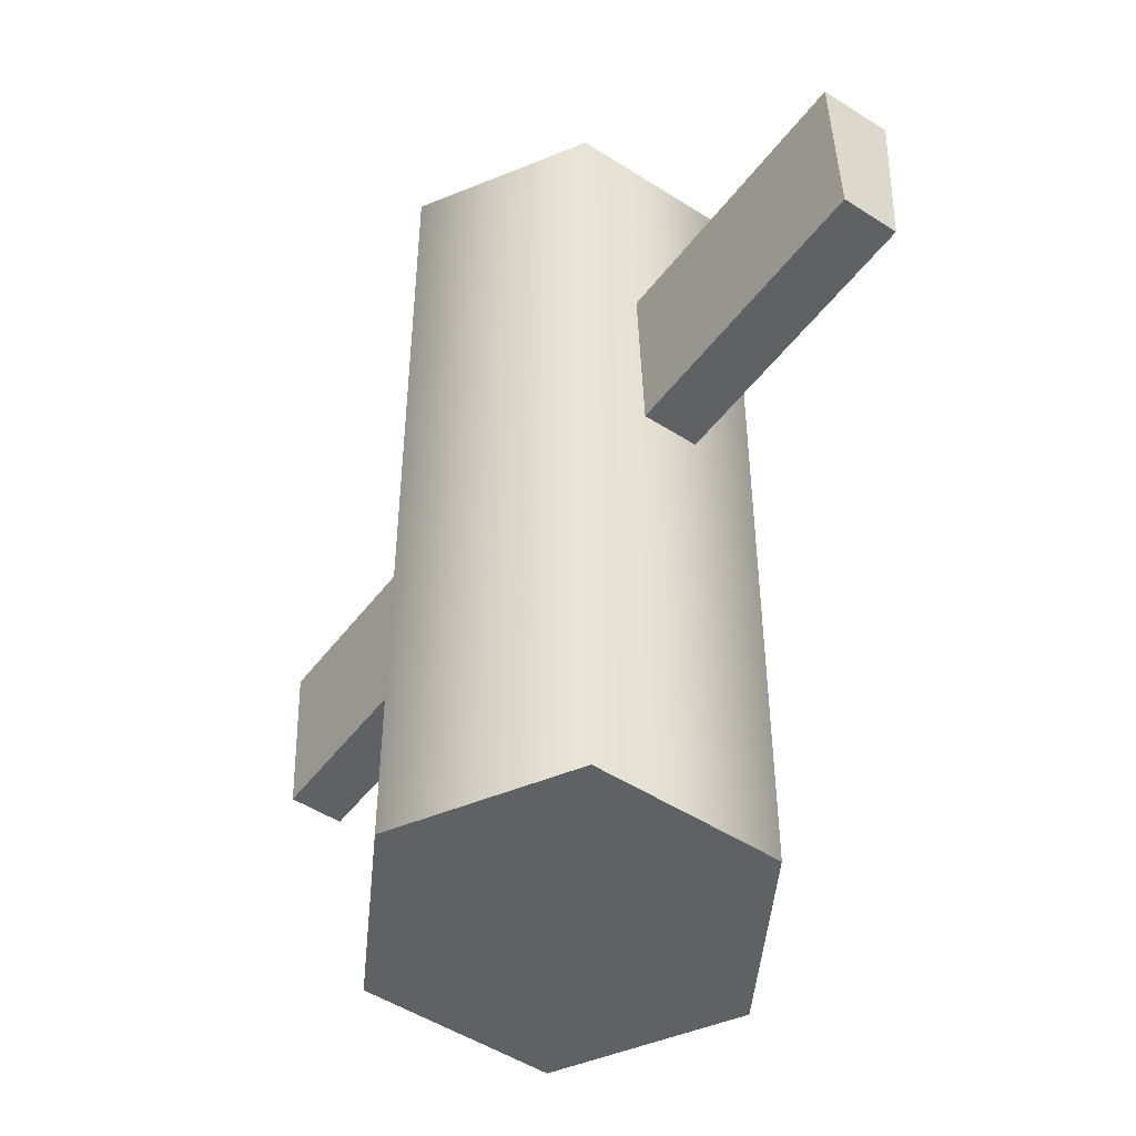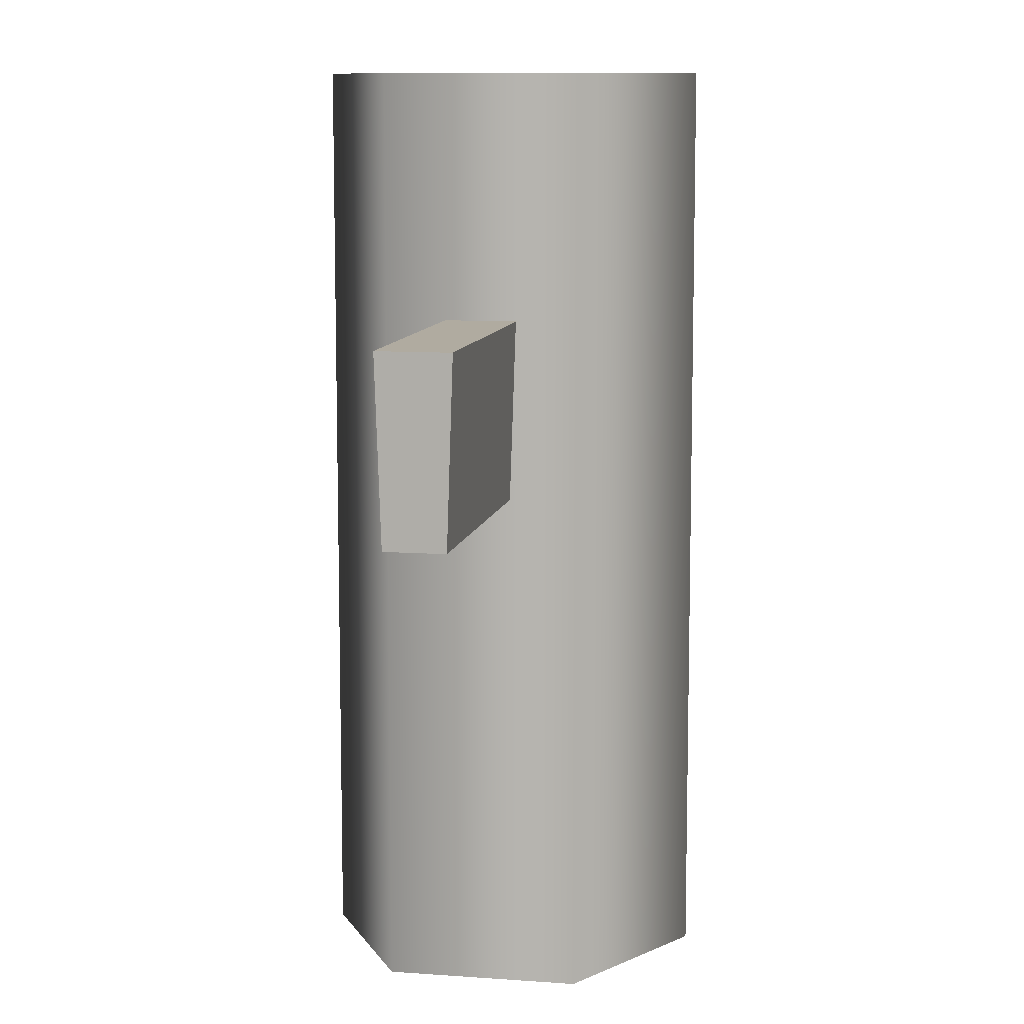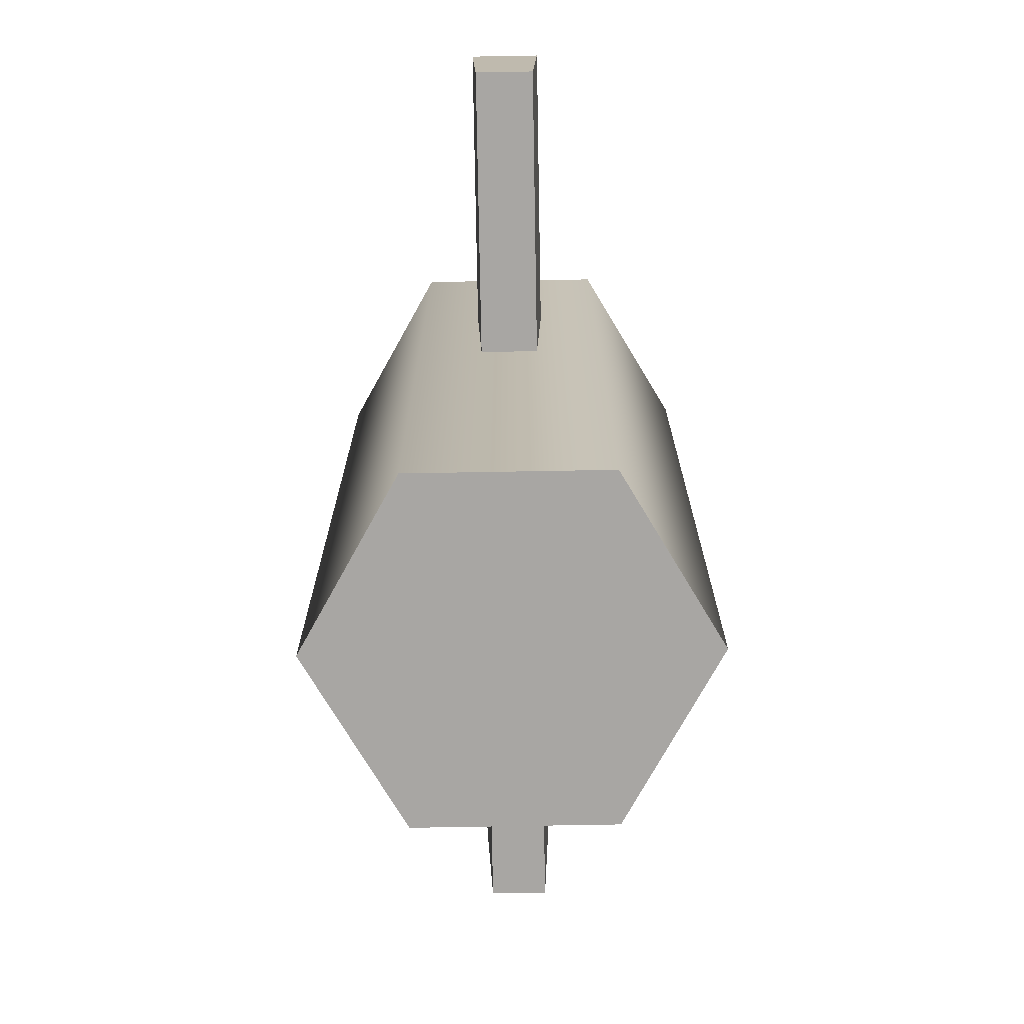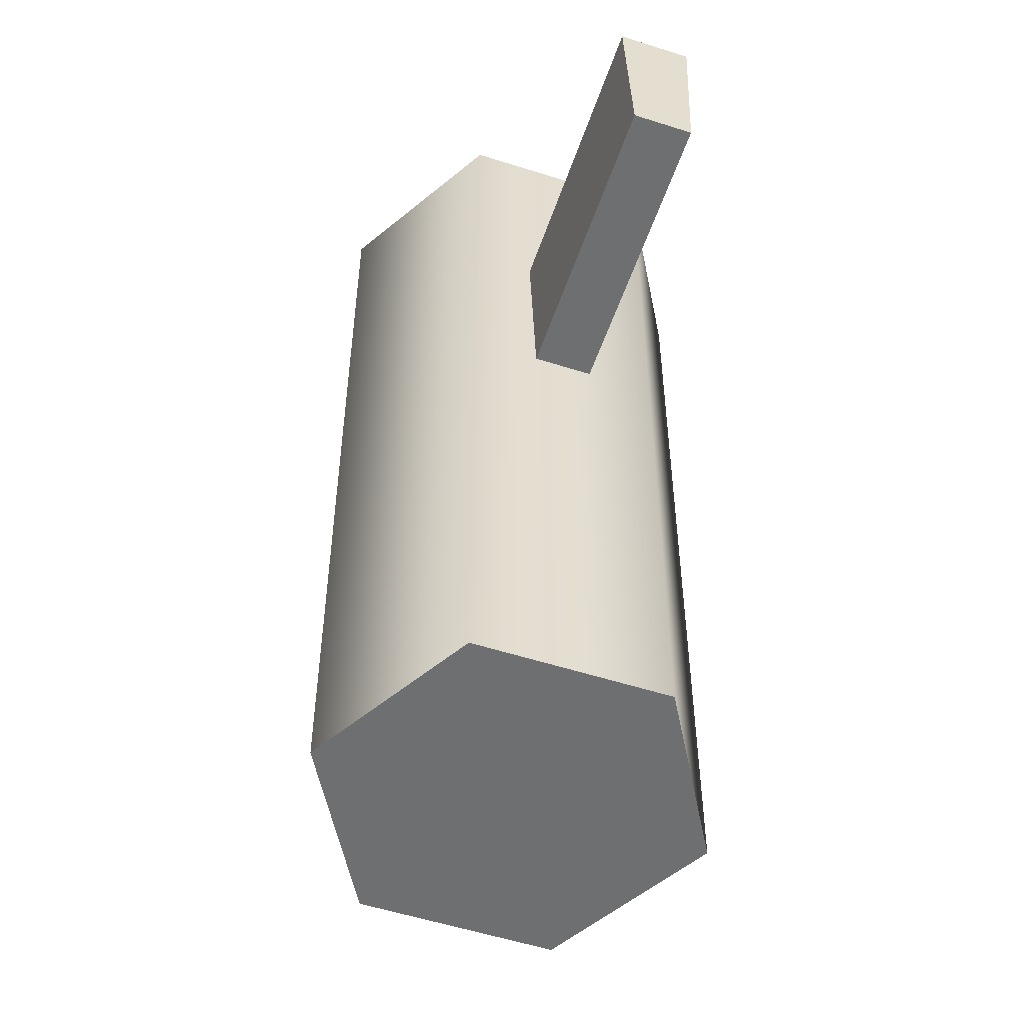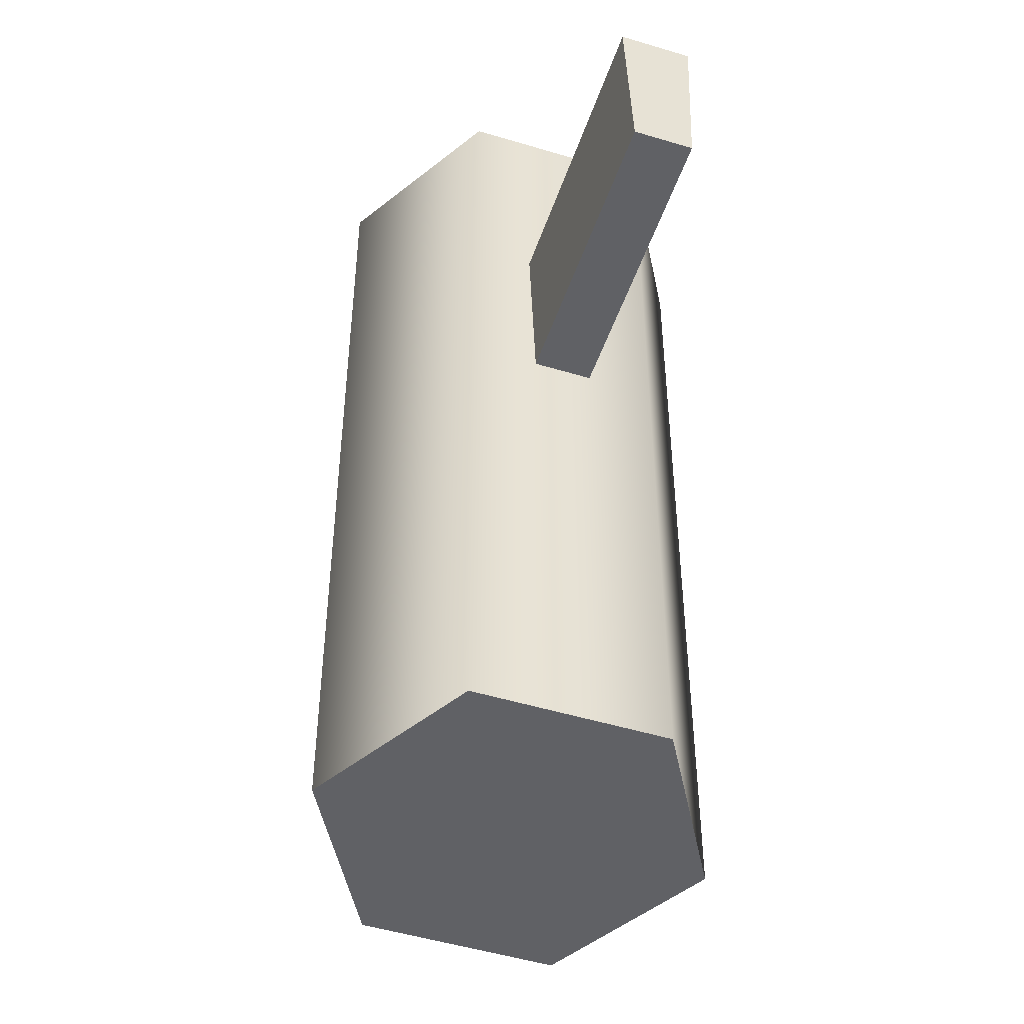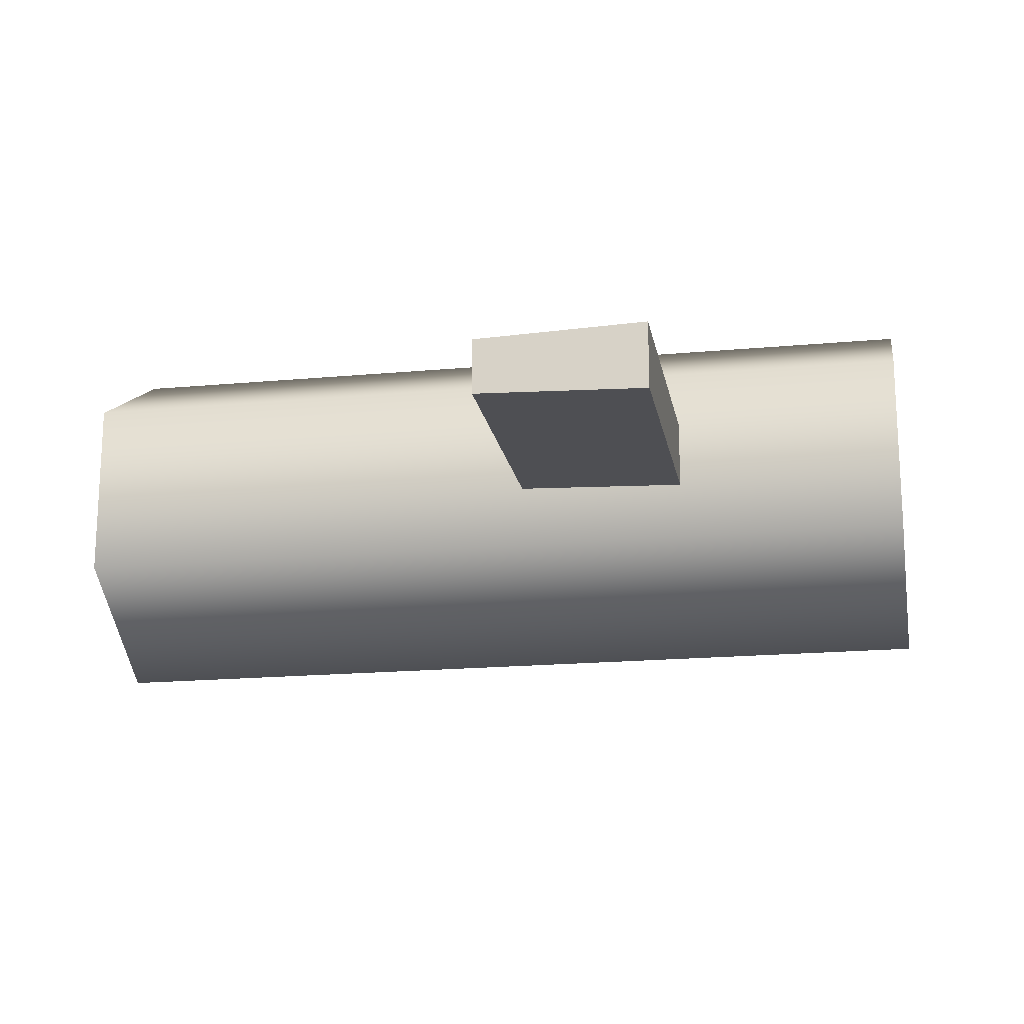
<metadata>
{"format":"obj","ext":"obj","renderer":"f3d","projection":"perspective","resolution":1024,"background":"white","views":[{"elev":-49.4,"azim":-125.5,"up":"+Y"},{"elev":9.8,"azim":100.8,"up":"+Y"},{"elev":-74.3,"azim":91.0,"up":"+Y"},{"elev":-54.6,"azim":71.3,"up":"+Y"},{"elev":-49.5,"azim":71.5,"up":"+Y"},{"elev":-18.5,"azim":100.1,"up":"+Z"}]}
</metadata>
<code>
o model_2139
v -4.509e-07 0 -0.208
v -4.509e-07 0 0.208
v -0.1801 0 0.104
v -0.1801 0 -0.104
v -0.1801 1 -0.104
v -0.1801 0 -0.104
v -0.1801 0 0.104
v -0.1801 1 0.104
v 0.1801 0 -0.104
v 0.1801 0 0.104
v 0.1801 1 0.104
v 0.1801 0 0.104
v 0.1801 0 -0.104
v 0.1801 1 -0.104
v -4.509e-07 0 -0.208
v -4.509e-07 1 -0.208
v -4.509e-07 1 -0.208
v -4.509e-07 0 -0.208
v -4.509e-07 0 0.208
v -4.509e-07 1 0.208
v -4.509e-07 1 0.208
v -4.509e-07 0 0.208
v -4.509e-07 1 -0.208
v -0.1801 1 -0.104
v -0.1801 1 0.104
v -4.509e-07 1 0.208
v 0.1801 1 -0.104
v 0.1801 1 0.104
v -0.5 0.737 -0.03857
v -0.5 0.5449 -0.03201
v -0.5 0.5449 0.03201
v -0.5 0.738 0.04067
v 0 0.7384 0.03857
v 1.192e-07 0.7384 -0.03857
v -0.5 0.737 -0.03857
v -0.5 0.738 0.04067
v 1.192e-07 0.7384 -0.03857
v 0 0.5449 -0.03201
v -0.5 0.5449 -0.03201
v -0.5 0.737 -0.03857
v 0 0.5449 -0.03201
v 0 0.5449 0.03201
v -0.5 0.5449 0.03201
v -0.5 0.5449 -0.03201
v 0 0.7384 0.03857
v -0.5 0.738 0.04067
v -0.5 0.5449 0.03201
v 0 0.5449 0.03201
v 0.5 0.7384 -0.03857
v 0.5 0.5449 -0.03201
v 0 0.5449 -0.03201
v 0 0.7384 -0.03857
v 0.5 0.5449 -0.03201
v 0.5 0.5449 0.03201
v 0 0.5449 0.03201
v 0 0.5449 -0.03201
v 0.5 0.7384 0.03857
v 0.5 0.7384 -0.03857
v 0 0.7384 -0.03857
v 0 0.7384 0.03857
v 0.5 0.7384 0.03857
v 0 0.7384 0.03857
v 0 0.5449 0.03201
v 0.5 0.5449 0.03201
v 0.5 0.7384 0.03857
v 0.5 0.5449 0.03201
v 0.5 0.5449 -0.03201
v 0.5 0.7384 -0.03857
g surface_000
f 27 26 28
f 27 23 26
f 23 25 26
f 23 24 25
f 21 22 12
f 21 12 11
f 11 12 13
f 11 13 14
f 14 13 15
f 14 15 16
f 8 19 20
f 8 7 19
f 5 7 8
f 5 6 7
f 17 6 5
f 17 18 6
f 2 9 10
f 2 1 9
f 1 2 3
f 1 3 4
f 45 47 48
f 45 46 47
f 41 43 44
f 41 42 43
f 37 39 40
f 37 38 39
f 33 35 36
f 33 34 35
f 29 31 32
f 29 30 31
f 65 67 68
f 65 66 67
f 61 63 64
f 61 62 63
f 57 59 60
f 57 58 59
f 53 55 56
f 53 54 55
f 49 51 52
f 49 50 51

</code>
